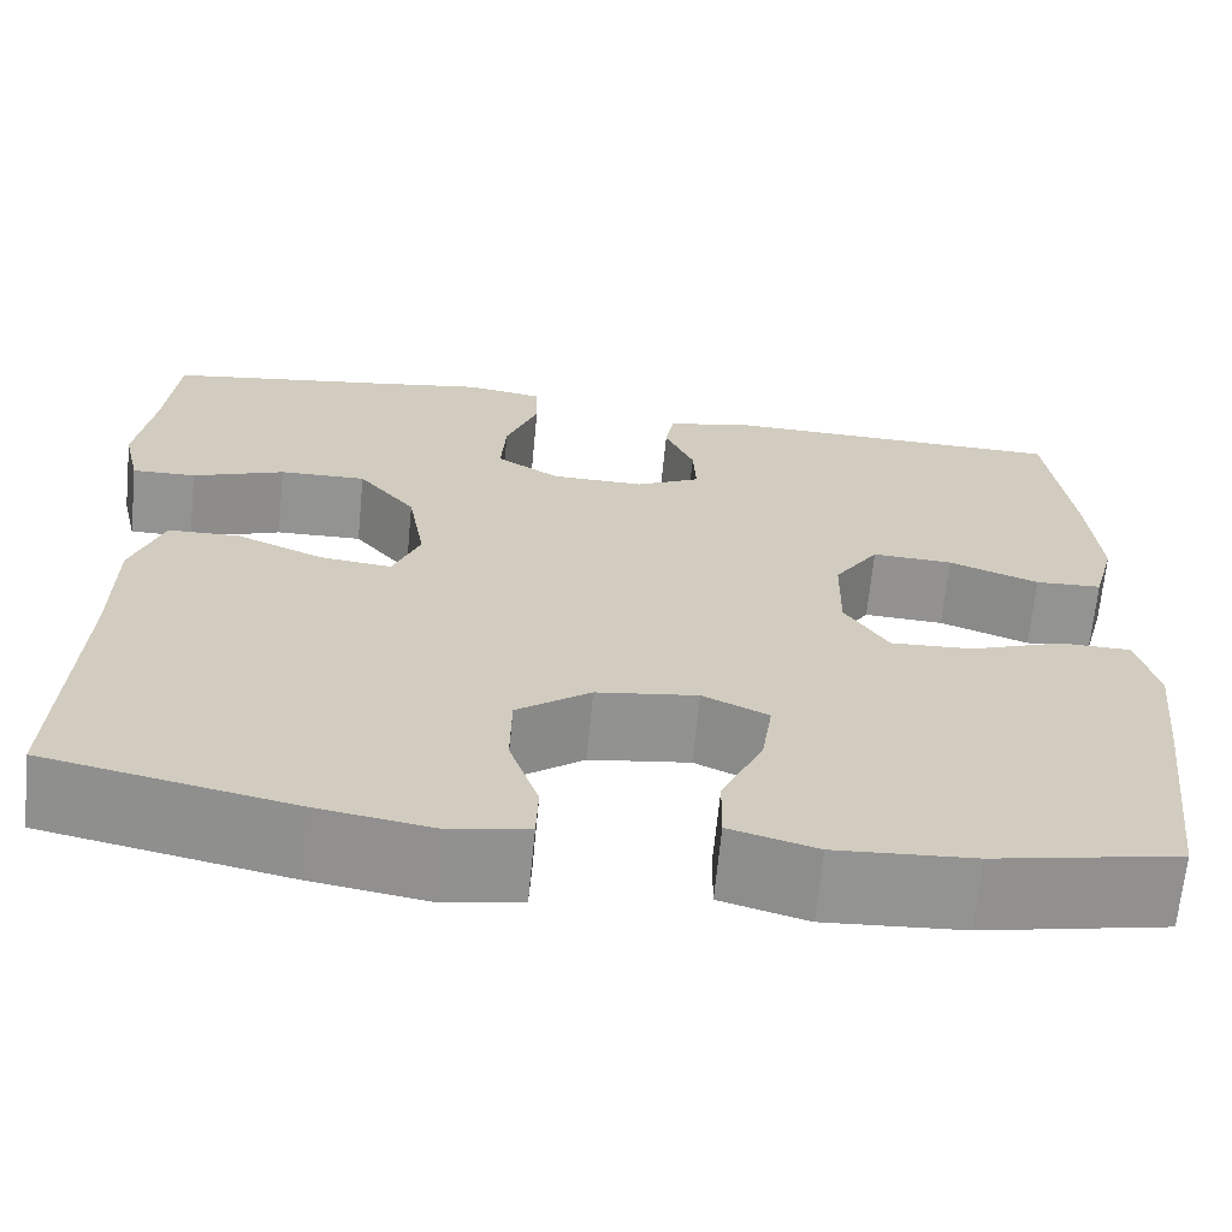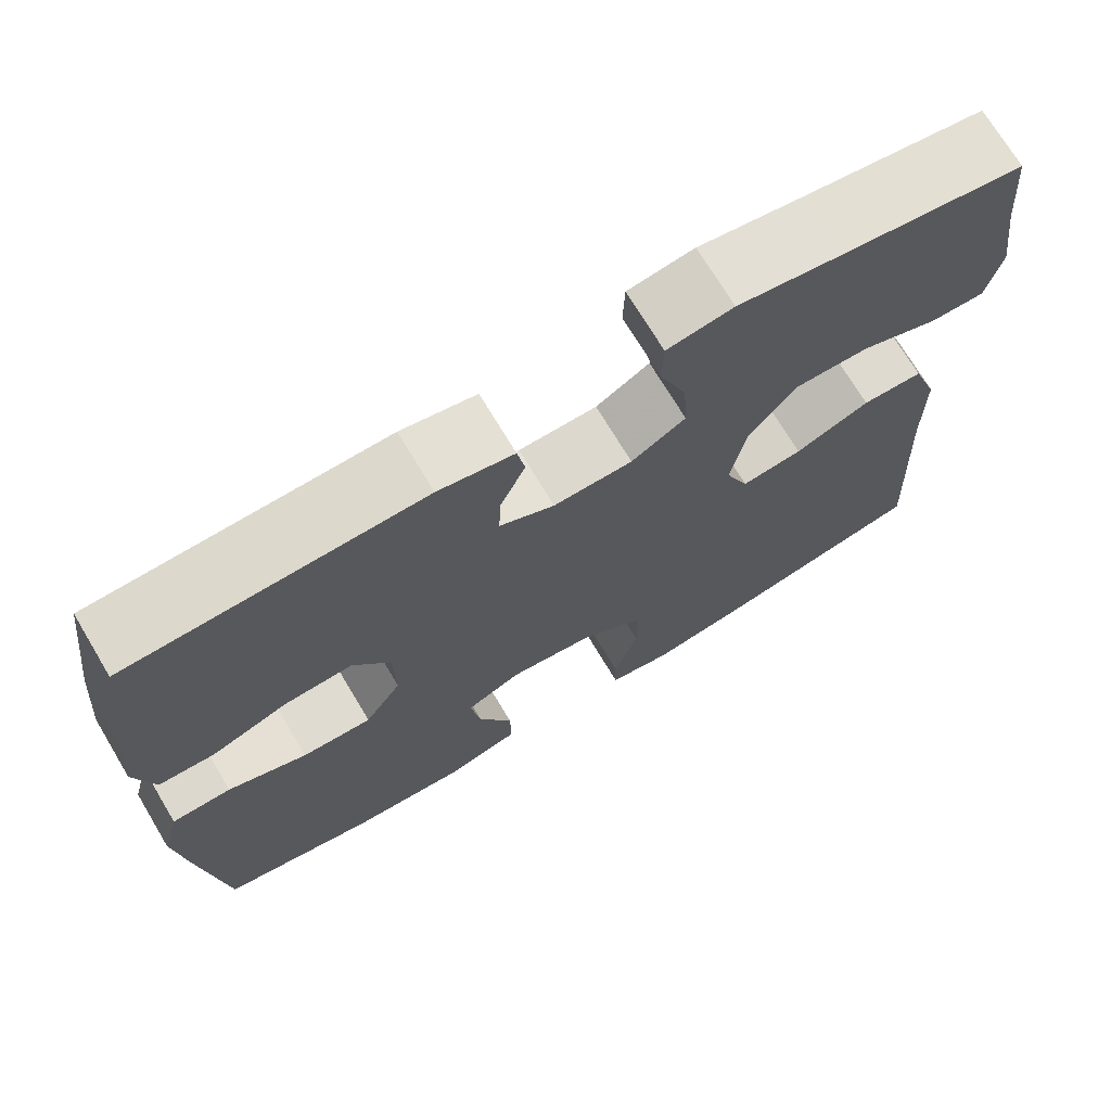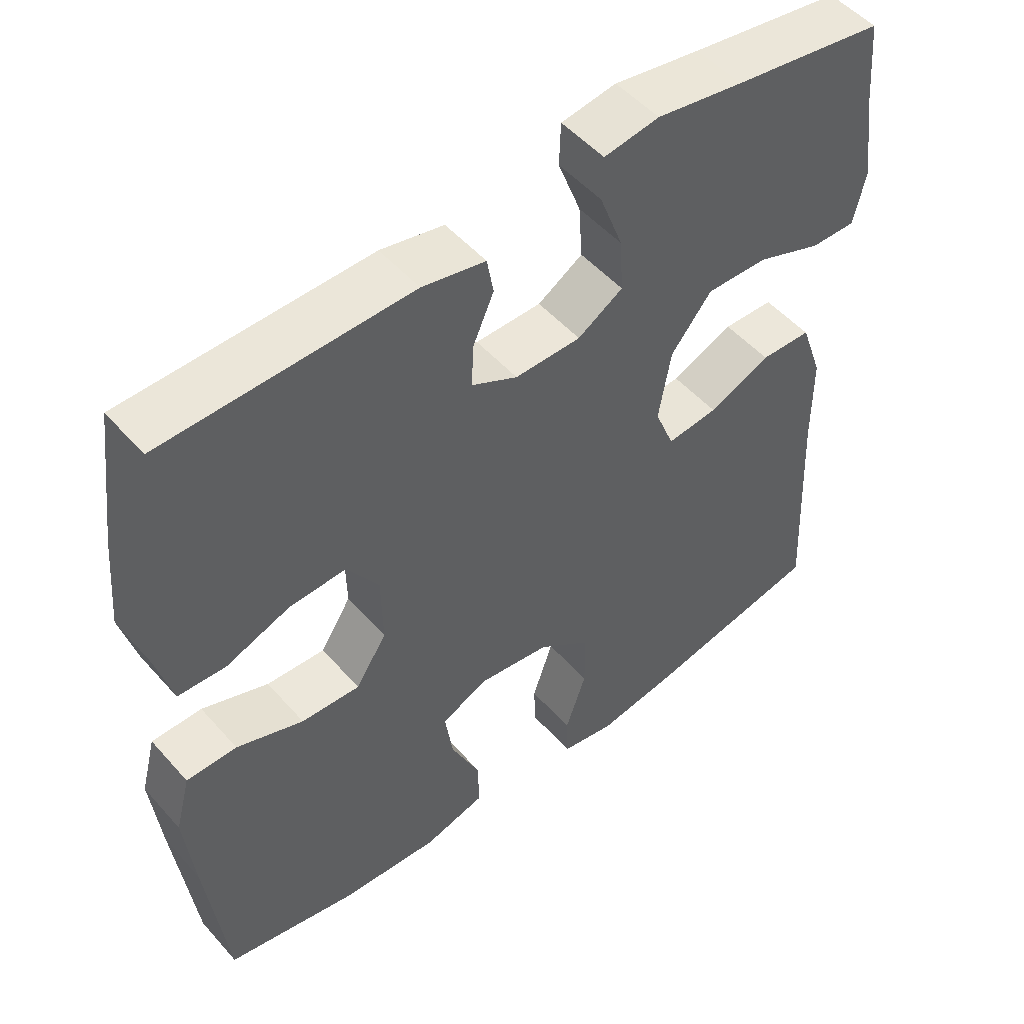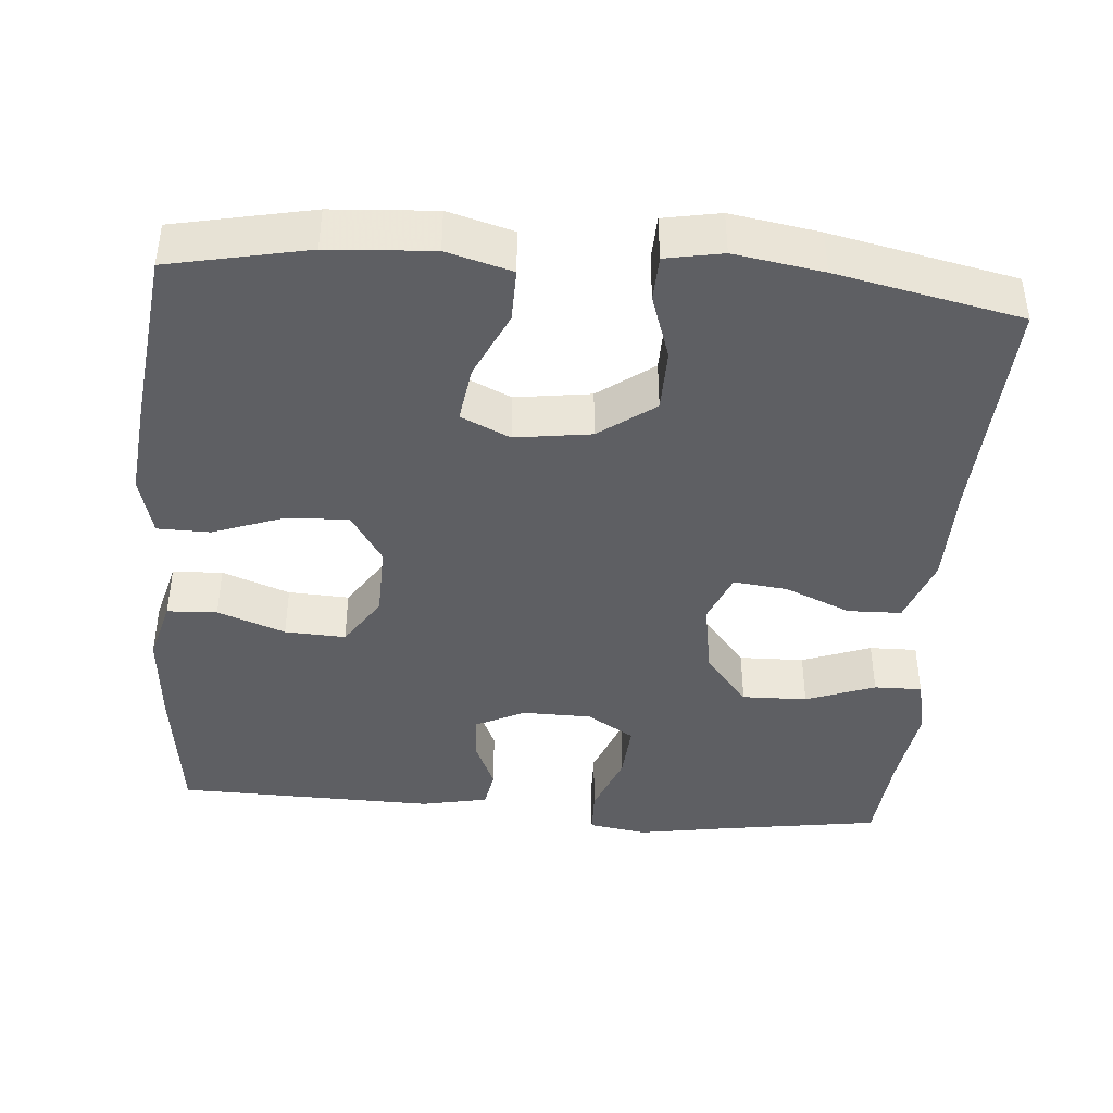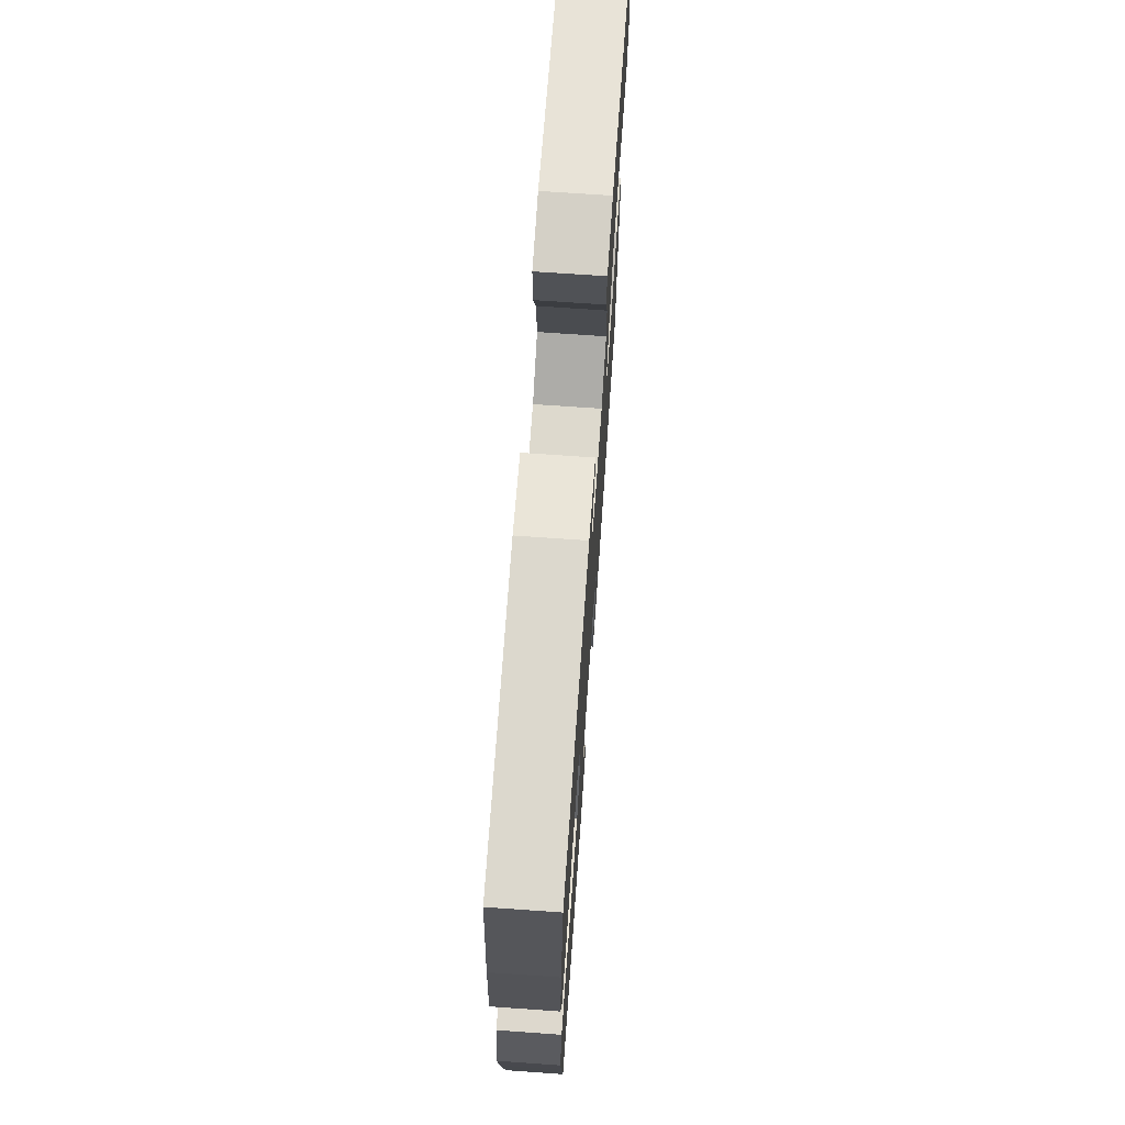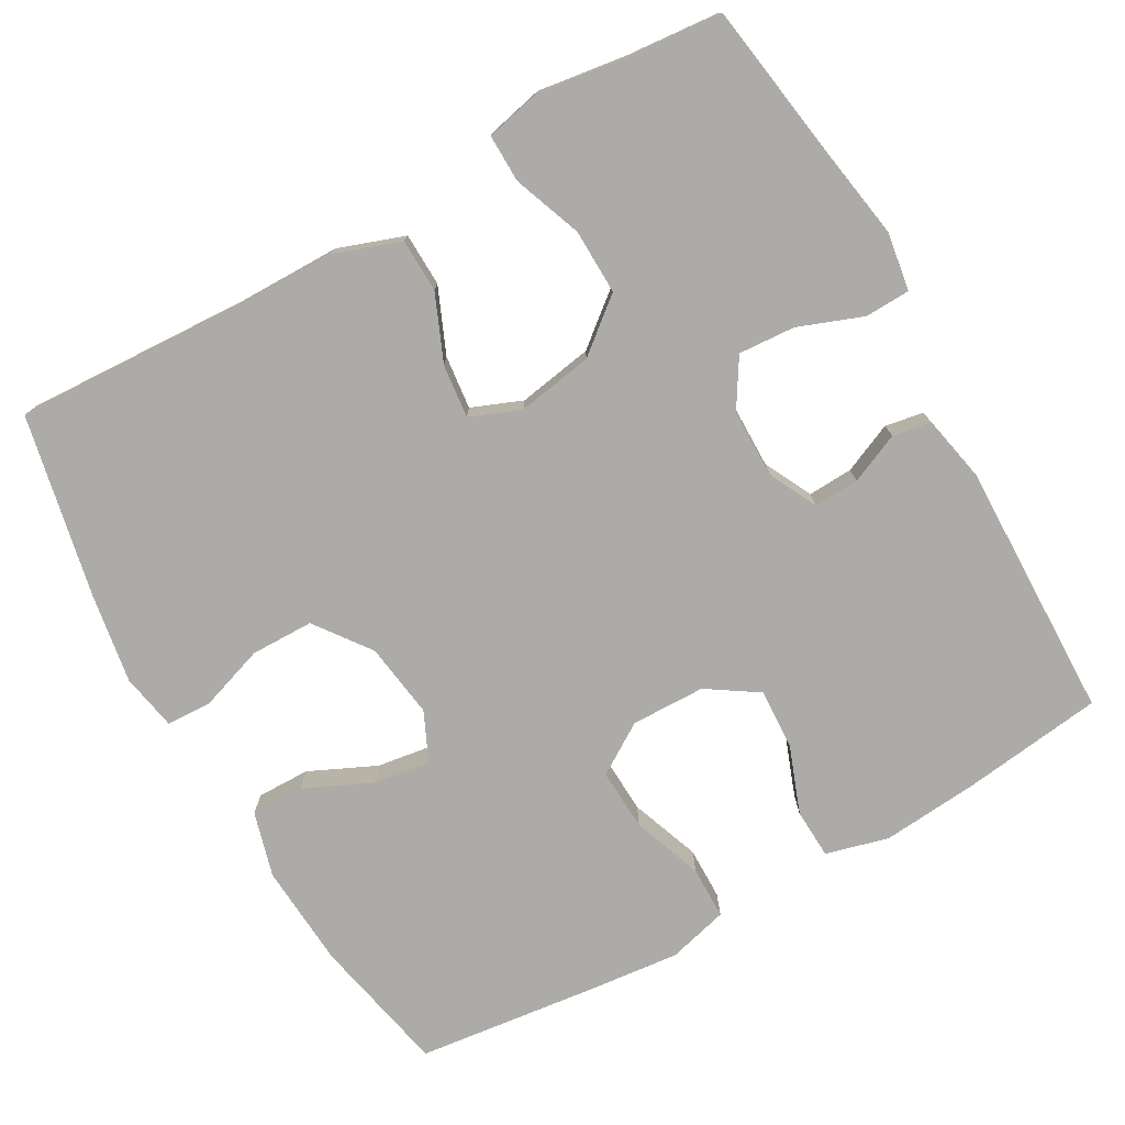
<metadata>
{"format":"obj","ext":"obj","renderer":"f3d","projection":"perspective","resolution":1024,"background":"white","views":[{"elev":-66.6,"azim":-5.6,"up":"+Z"},{"elev":71.8,"azim":149.1,"up":"+Z"},{"elev":50.8,"azim":140.2,"up":"+Z"},{"elev":-41.9,"azim":175.3,"up":"+Y"},{"elev":71.3,"azim":94.0,"up":"+Z"},{"elev":-76.5,"azim":-60.5,"up":"+Y"}]}
</metadata>
<code>
v 0.5 0.07 0.5
v 0.524 0.07 0.313
v 0.535 0.07 0.185
v 0.513 0.07 0.102
v 0.447 0.07 0.099
v 0.358 0.07 0.132
v 0.278 0.07 0.136
v 0.234 0.07 0.069
v 0.232 0.07 -0.029
v 0.275 0.07 -0.096
v 0.357 0.07 -0.092
v 0.45 0.07 -0.058
v 0.52 0.07 -0.059
v 0.541 0.07 -0.139
v 0.528 0.07 -0.264
v 0.5 0.07 -0.5
v 0.317 0.07 -0.538
v 0.18 0.07 -0.547
v 0.094 0.07 -0.523
v 0.095 0.07 -0.453
v 0.136 0.07 -0.364
v 0.147 0.07 -0.289
v 0.082 0.07 -0.259
v -0.018 0.07 -0.273
v -0.091 0.07 -0.327
v -0.092 0.07 -0.41
v -0.063 0.07 -0.496
v -0.065 0.07 -0.556
v -0.14 0.07 -0.57
v -0.257 0.07 -0.551
v -0.5 0.07 -0.5
v -0.485 0.07 -0.197
v -0.484 0.07 -0.062
v -0.453 0.07 0.026
v -0.382 0.07 0.028
v -0.295 0.07 -0.009
v -0.224 0.07 -0.017
v -0.197 0.07 0.05
v -0.214 0.07 0.15
v -0.271 0.07 0.22
v -0.357 0.07 0.218
v -0.448 0.07 0.184
v -0.511 0.07 0.183
v -0.528 0.07 0.258
v -0.511 0.07 0.376
v -0.5 0.07 0.5
v -0.289 0.07 0.532
v -0.168 0.07 0.552
v -0.091 0.07 0.54
v -0.089 0.07 0.48
v -0.121 0.07 0.395
v -0.126 0.07 0.32
v -0.063 0.07 0.281
v 0.029 0.07 0.28
v 0.093 0.07 0.312
v 0.09 0.07 0.372
v 0.061 0.07 0.438
v 0.07 0.07 0.489
v 0.158 0.07 0.507
v 0.5 0 0.5
v 0.524 0 0.313
v 0.535 0 0.185
v 0.513 0 0.102
v 0.447 0 0.099
v 0.358 0 0.132
v 0.278 0 0.136
v 0.234 0 0.069
v 0.232 0 -0.029
v 0.275 0 -0.096
v 0.357 0 -0.092
v 0.45 0 -0.058
v 0.52 0 -0.059
v 0.541 0 -0.139
v 0.528 0 -0.264
v 0.5 0 -0.5
v 0.317 0 -0.538
v 0.18 0 -0.547
v 0.094 0 -0.523
v 0.095 0 -0.453
v 0.136 0 -0.364
v 0.147 0 -0.289
v 0.082 0 -0.259
v -0.018 0 -0.273
v -0.091 0 -0.327
v -0.092 0 -0.41
v -0.063 0 -0.496
v -0.065 0 -0.556
v -0.14 0 -0.57
v -0.257 0 -0.551
v -0.5 0 -0.5
v -0.485 0 -0.197
v -0.484 0 -0.062
v -0.453 0 0.026
v -0.382 0 0.028
v -0.295 0 -0.009
v -0.224 0 -0.017
v -0.197 0 0.05
v -0.214 0 0.15
v -0.271 0 0.22
v -0.357 0 0.218
v -0.448 0 0.184
v -0.511 0 0.183
v -0.528 0 0.258
v -0.511 0 0.376
v -0.5 0 0.5
v -0.289 0 0.532
v -0.168 0 0.552
v -0.091 0 0.54
v -0.089 0 0.48
v -0.121 0 0.395
v -0.126 0 0.32
v -0.063 0 0.281
v 0.029 0 0.28
v 0.093 0 0.312
v 0.09 0 0.372
v 0.061 0 0.438
v 0.07 0 0.489
v 0.158 0 0.507
f 56 57 58 59
f 55 56 59 1
f 54 55 1 2
f 48 49 50 51
f 47 48 51 52
f 45 46 47 52
f 44 45 52 53
f 41 42 43 44
f 40 41 44 53
f 33 34 35 36
f 32 33 36 37
f 31 32 37
f 30 31 37
f 29 30 37 38
f 26 27 28 29
f 25 26 29 38
f 18 19 20 21
f 18 21 22
f 17 18 22
f 16 17 22
f 15 16 22
f 14 15 22 23
f 11 12 13 14
f 10 11 14 23
f 3 4 5 6
f 54 2 3 6
f 54 6 7
f 39 40 53 54
f 39 54 7 8
f 24 25 38 39
f 24 39 8 9
f 9 10 23 24
f 118 117 116 115
f 60 118 115 114
f 61 60 114 113
f 110 109 108 107
f 111 110 107 106
f 111 106 105 104
f 112 111 104 103
f 103 102 101 100
f 112 103 100 99
f 95 94 93 92
f 96 95 92 91
f 96 91 90
f 96 90 89
f 97 96 89 88
f 88 87 86 85
f 97 88 85 84
f 80 79 78 77
f 81 80 77
f 81 77 76
f 81 76 75
f 81 75 74
f 82 81 74 73
f 73 72 71 70
f 82 73 70 69
f 65 64 63 62
f 65 62 61 113
f 66 65 113
f 113 112 99 98
f 67 66 113 98
f 98 97 84 83
f 68 67 98 83
f 83 82 69 68
f 1 60 61 2
f 2 61 62 3
f 3 62 63 4
f 4 63 64 5
f 5 64 65 6
f 6 65 66 7
f 7 66 67 8
f 8 67 68 9
f 9 68 69 10
f 10 69 70 11
f 11 70 71 12
f 12 71 72 13
f 13 72 73 14
f 14 73 74 15
f 15 74 75 16
f 16 75 76 17
f 17 76 77 18
f 18 77 78 19
f 19 78 79 20
f 20 79 80 21
f 21 80 81 22
f 22 81 82 23
f 23 82 83 24
f 24 83 84 25
f 25 84 85 26
f 26 85 86 27
f 27 86 87 28
f 28 87 88 29
f 29 88 89 30
f 30 89 90 31
f 31 90 91 32
f 32 91 92 33
f 33 92 93 34
f 34 93 94 35
f 35 94 95 36
f 36 95 96 37
f 37 96 97 38
f 38 97 98 39
f 39 98 99 40
f 40 99 100 41
f 41 100 101 42
f 42 101 102 43
f 43 102 103 44
f 44 103 104 45
f 45 104 105 46
f 46 105 106 47
f 47 106 107 48
f 48 107 108 49
f 49 108 109 50
f 50 109 110 51
f 51 110 111 52
f 52 111 112 53
f 53 112 113 54
f 54 113 114 55
f 55 114 115 56
f 56 115 116 57
f 57 116 117 58
f 58 117 118 59
f 59 118 60 1

</code>
